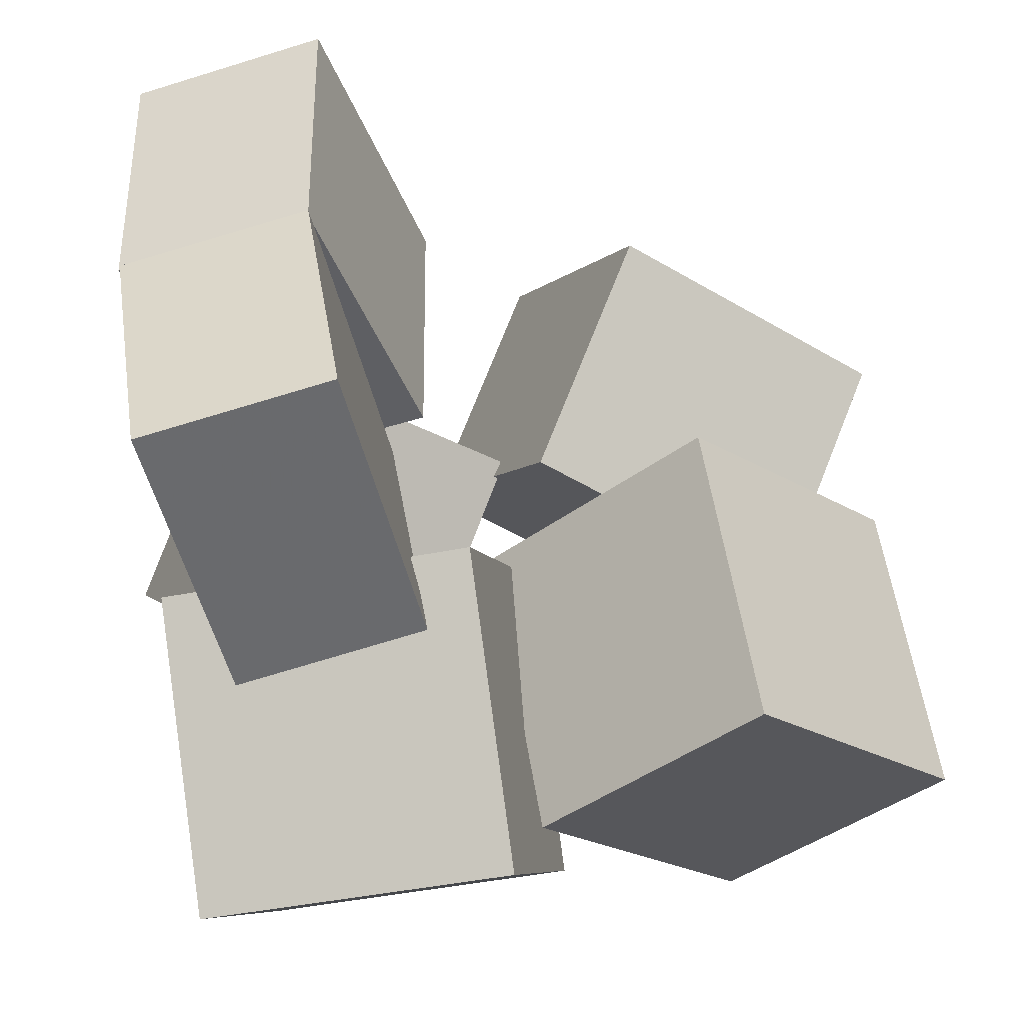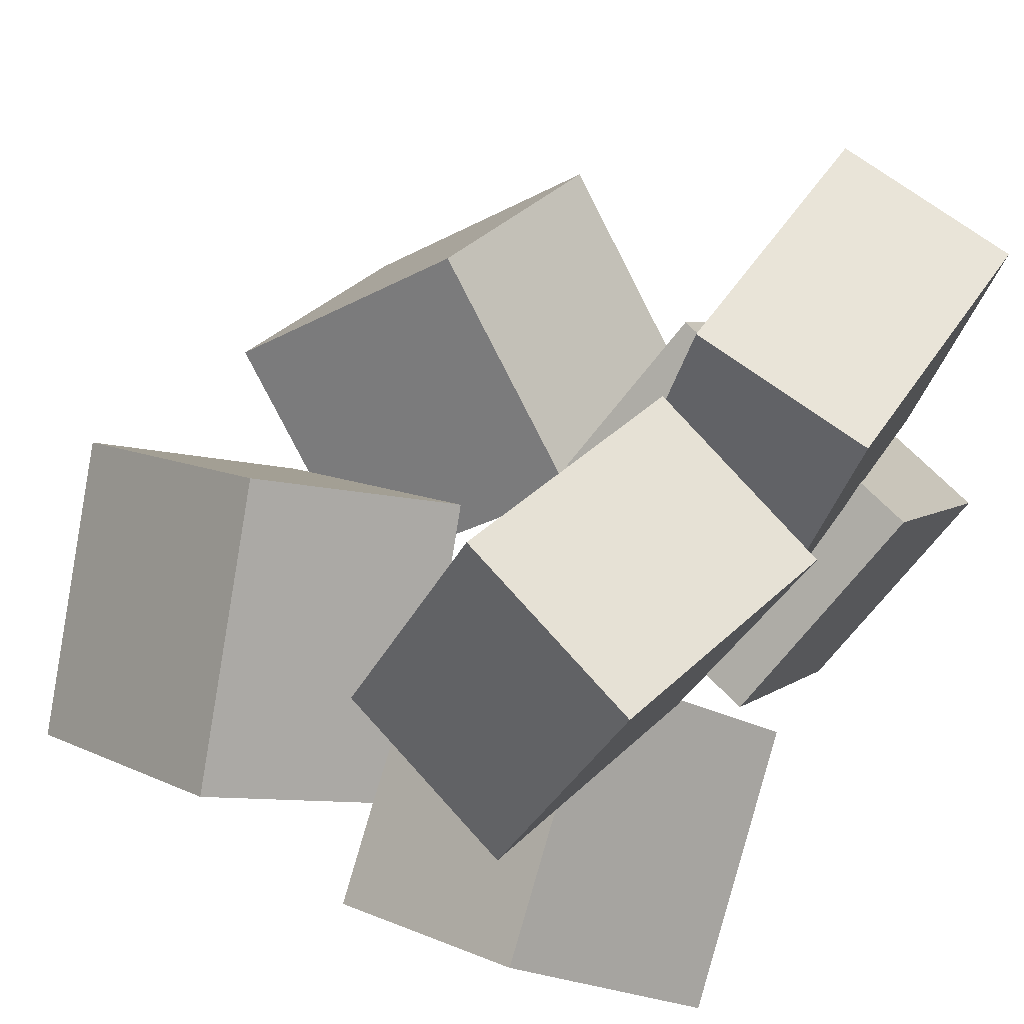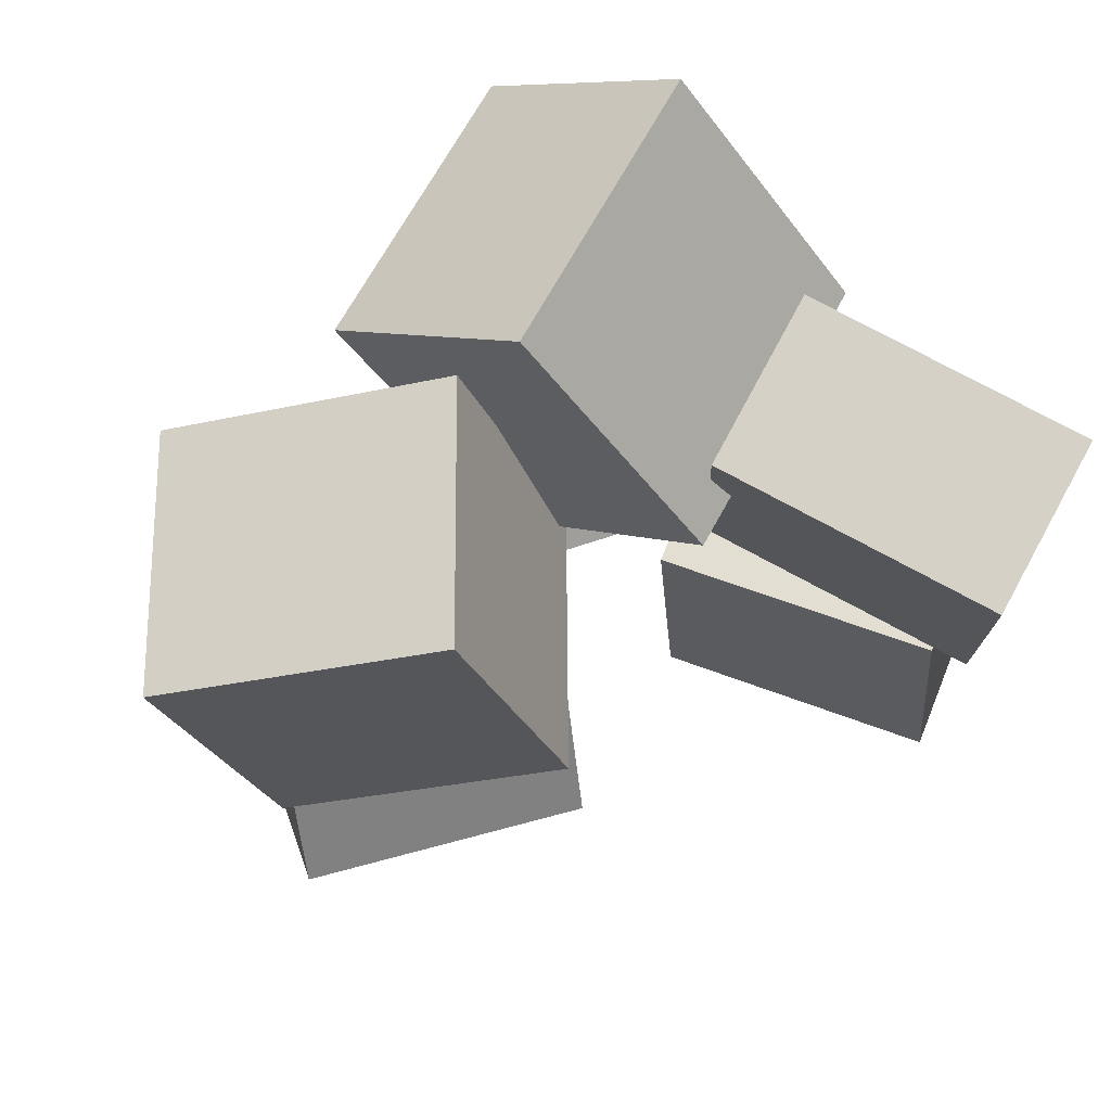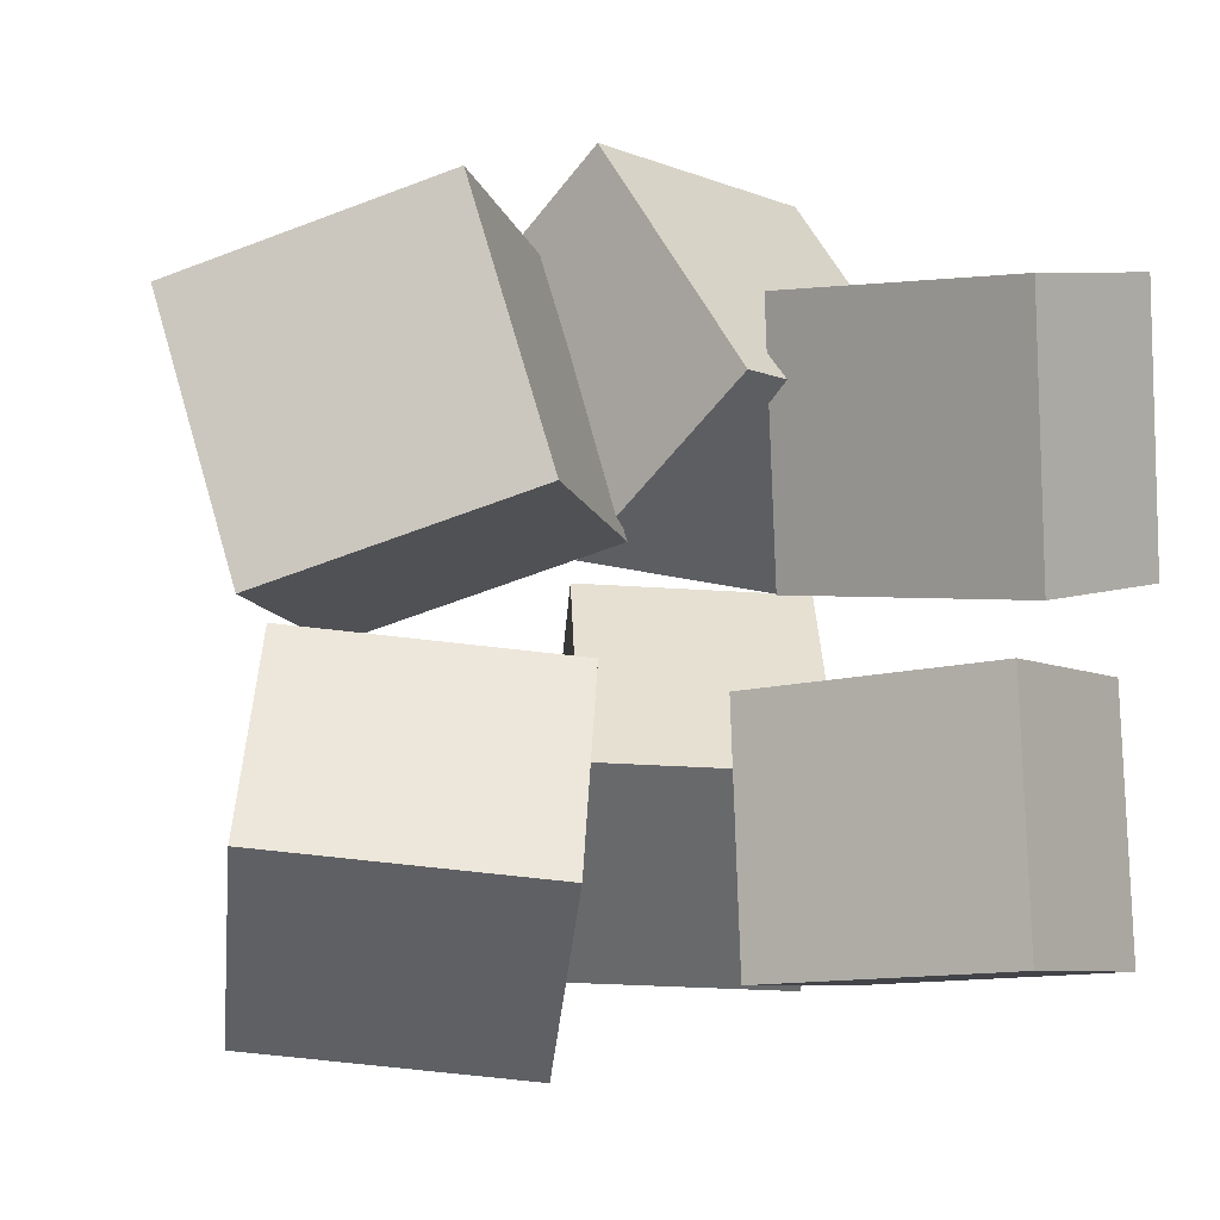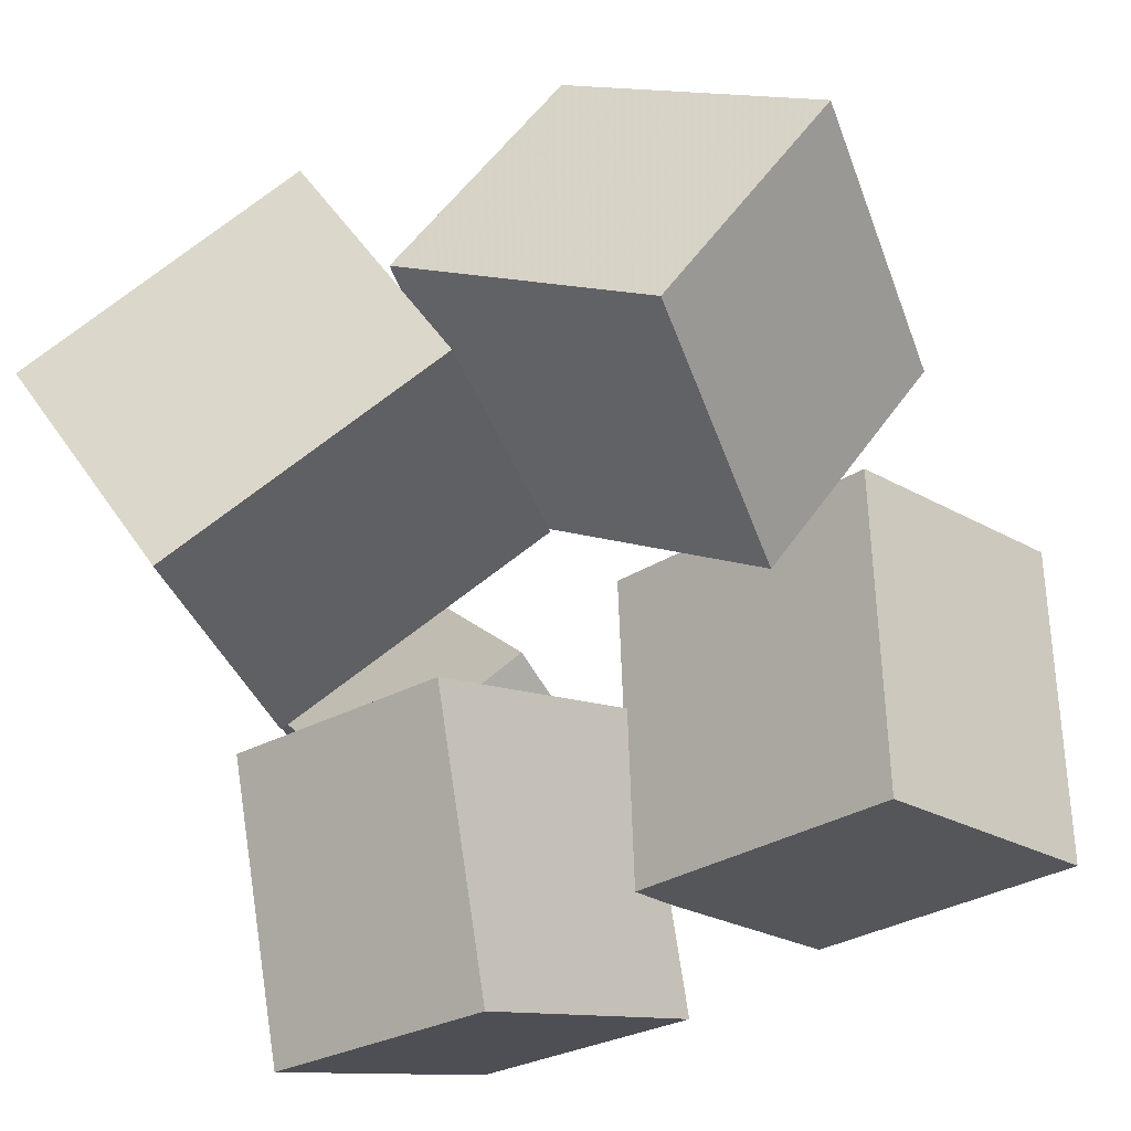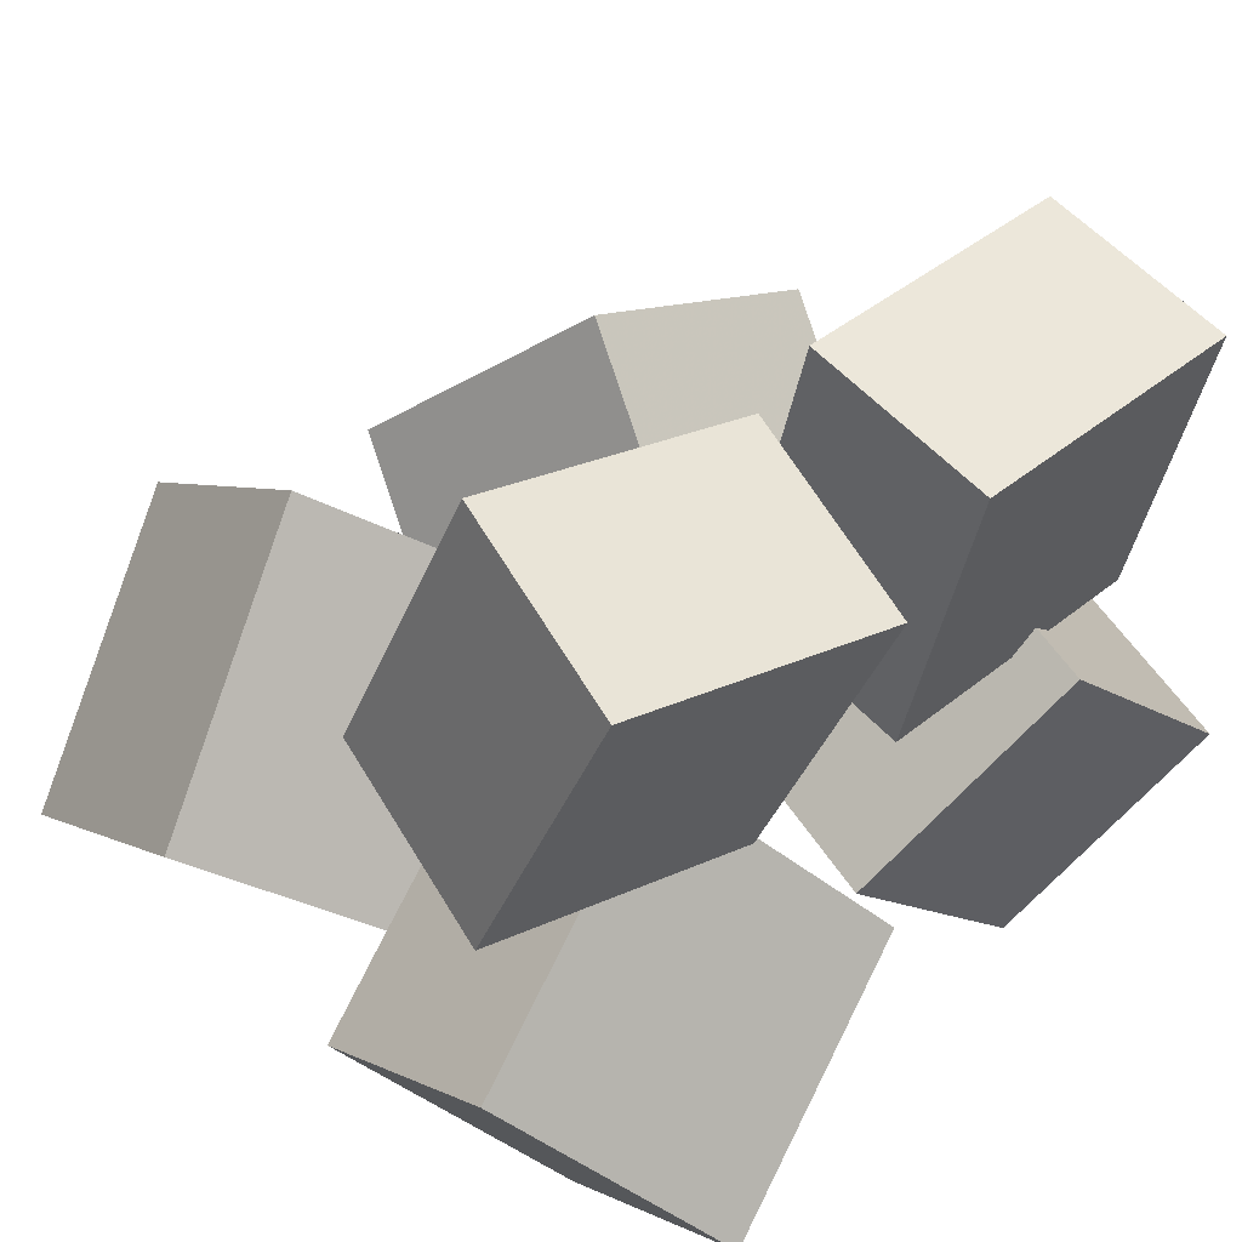
<metadata>
{"format":"obj","ext":"obj","renderer":"f3d","projection":"perspective","resolution":1024,"background":"white","views":[{"elev":37.9,"azim":-5.2,"up":"+Y"},{"elev":51.6,"azim":-143.9,"up":"+Y"},{"elev":75.8,"azim":132.5,"up":"+Z"},{"elev":2.2,"azim":145.9,"up":"+Z"},{"elev":-75.3,"azim":26.7,"up":"+Y"},{"elev":40.6,"azim":-131.6,"up":"+Y"}]}
</metadata>
<code>
v -0.135 -0.2755 -0.1797
v -0.3142 -0.1761 -0.1905
v -0.03785 -0.1148 -0.313
v -0.217 -0.01541 -0.3237
v -0.07675 -0.1494 0.01468
v -0.2559 -0.05004 0.003914
v 0.02038 0.01122 -0.1186
v -0.1588 0.1106 -0.1293
f 1.0 7.0 5.0
f 1.0 3.0 7.0
f 1.0 4.0 3.0
f 1.0 2.0 4.0
f 3.0 8.0 7.0
f 3.0 4.0 8.0
f 5.0 7.0 8.0
f 5.0 8.0 6.0
f 1.0 5.0 6.0
f 1.0 6.0 2.0
f 2.0 6.0 8.0
f 2.0 8.0 4.0
v -0.2882 0.3272 0.02272
v -0.2747 0.3289 0.253
v -0.1413 0.3637 0.01384
v -0.1278 0.3655 0.2441
v -0.2295 0.09067 0.02113
v -0.2161 0.09247 0.2514
v -0.08259 0.1272 0.01224
v -0.06911 0.129 0.2425
f 9.0 15.0 13.0
f 9.0 11.0 15.0
f 9.0 12.0 11.0
f 9.0 10.0 12.0
f 11.0 16.0 15.0
f 11.0 12.0 16.0
f 13.0 15.0 16.0
f 13.0 16.0 14.0
f 9.0 13.0 14.0
f 9.0 14.0 10.0
f 10.0 14.0 16.0
f 10.0 16.0 12.0
v -0.004688 0.04015 0.05244
v 0.01614 -0.05229 0.2783
v 0.156 0.1897 0.09881
v 0.1768 0.09722 0.3247
v 0.1661 -0.1185 -0.02821
v 0.187 -0.2109 0.1977
v 0.3269 0.03103 0.01815
v 0.3477 -0.0614 0.244
f 17.0 23.0 21.0
f 17.0 19.0 23.0
f 17.0 20.0 19.0
f 17.0 18.0 20.0
f 19.0 24.0 23.0
f 19.0 20.0 24.0
f 21.0 23.0 24.0
f 21.0 24.0 22.0
f 17.0 21.0 22.0
f 17.0 22.0 18.0
f 18.0 22.0 24.0
f 18.0 24.0 20.0
v -0.2179 -0.04749 0.005393
v -0.1999 -0.2204 0.1881
v -0.273 0.09878 0.1492
v -0.2551 -0.07416 0.332
v 0.02315 0.01165 0.03773
v 0.04107 -0.1613 0.2205
v -0.03205 0.1579 0.1816
v -0.01413 -0.01501 0.3643
f 25.0 31.0 29.0
f 25.0 27.0 31.0
f 25.0 28.0 27.0
f 25.0 26.0 28.0
f 27.0 32.0 31.0
f 27.0 28.0 32.0
f 29.0 31.0 32.0
f 29.0 32.0 30.0
f 25.0 29.0 30.0
f 25.0 30.0 26.0
f 26.0 30.0 32.0
f 26.0 32.0 28.0
v -0.03492 -0.0921 -0.2127
v 0.04474 0.0732 -0.03448
v 0.05765 0.02559 -0.3632
v 0.1373 0.1909 -0.185
v 0.1762 -0.2232 -0.1854
v 0.2558 -0.05793 -0.0072
v 0.2687 -0.1055 -0.336
v 0.3484 0.05976 -0.1577
f 33.0 39.0 37.0
f 33.0 35.0 39.0
f 33.0 36.0 35.0
f 33.0 34.0 36.0
f 35.0 40.0 39.0
f 35.0 36.0 40.0
f 37.0 39.0 40.0
f 37.0 40.0 38.0
f 33.0 37.0 38.0
f 33.0 38.0 34.0
f 34.0 38.0 40.0
f 34.0 40.0 36.0
v -0.2785 0.315 -0.2689
v -0.2955 0.2763 -0.05037
v -0.1245 0.3721 -0.2467
v -0.1416 0.3334 -0.02824
v -0.19 0.08903 -0.302
v -0.207 0.0503 -0.08352
v -0.03601 0.1461 -0.2799
v -0.05306 0.1073 -0.0614
f 41.0 47.0 45.0
f 41.0 43.0 47.0
f 41.0 44.0 43.0
f 41.0 42.0 44.0
f 43.0 48.0 47.0
f 43.0 44.0 48.0
f 45.0 47.0 48.0
f 45.0 48.0 46.0
f 41.0 45.0 46.0
f 41.0 46.0 42.0
f 42.0 46.0 48.0
f 42.0 48.0 44.0

</code>
